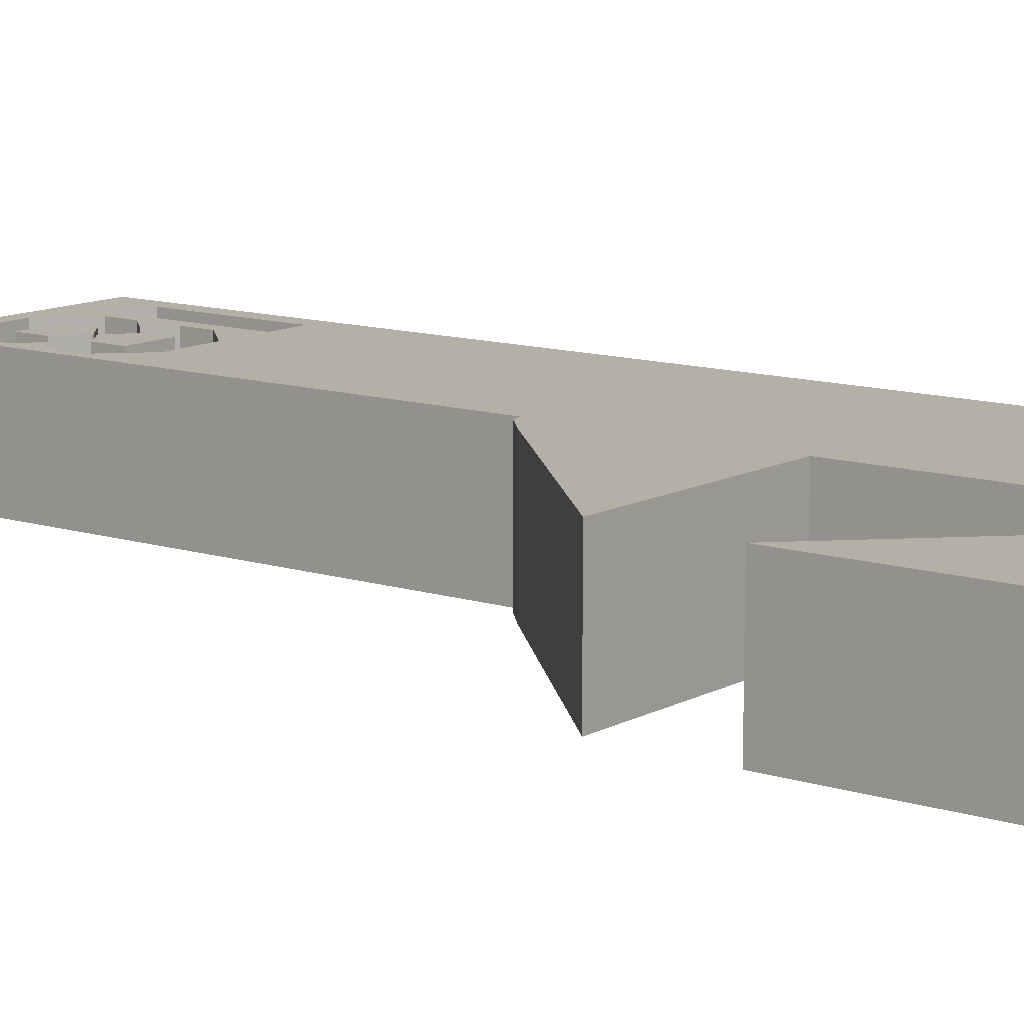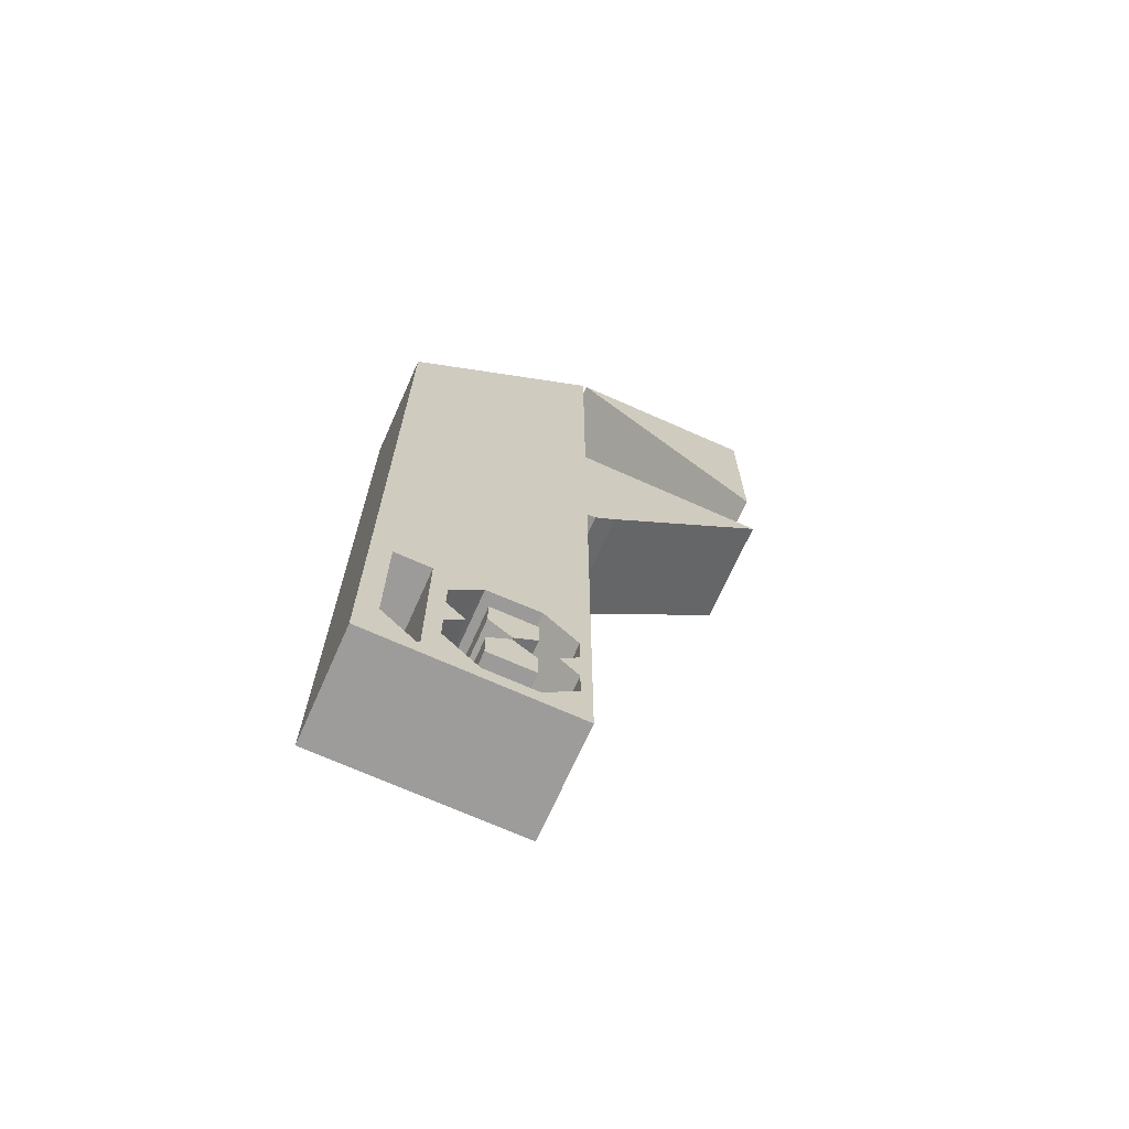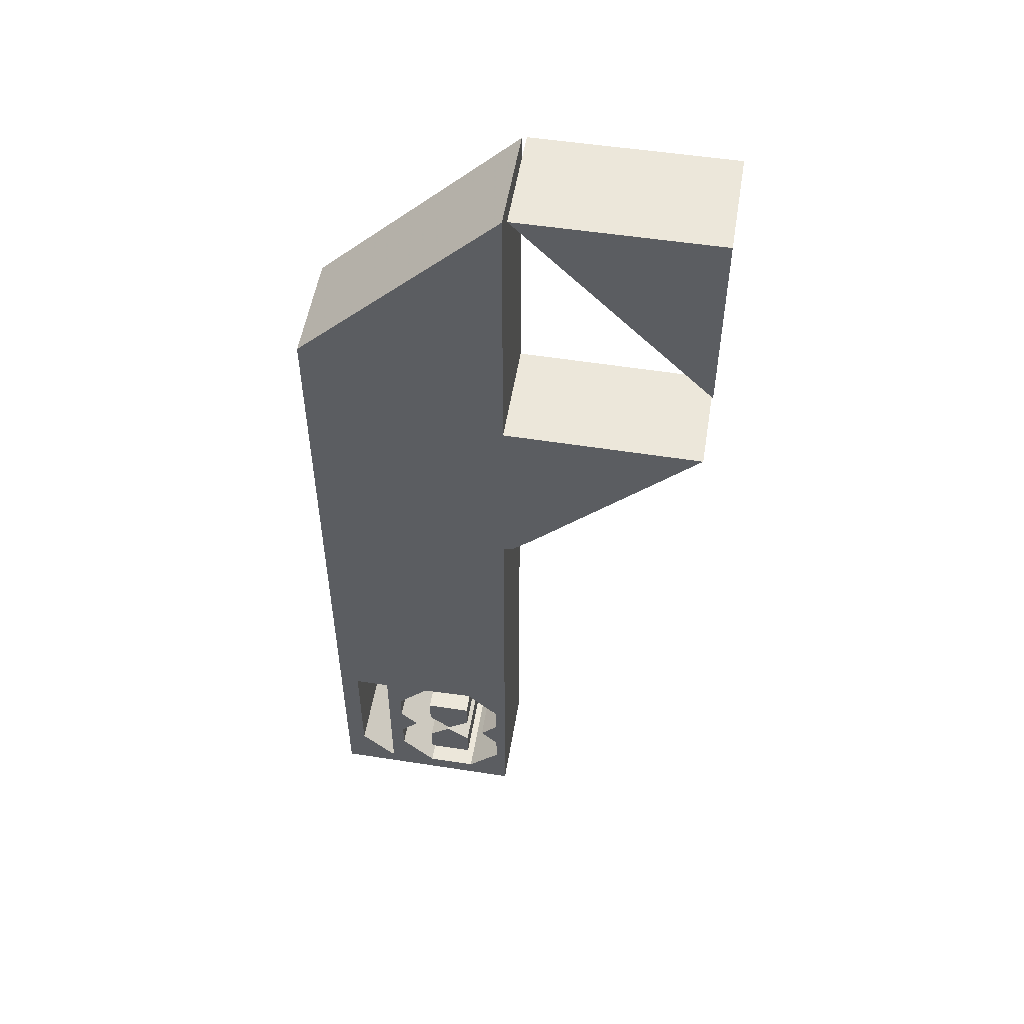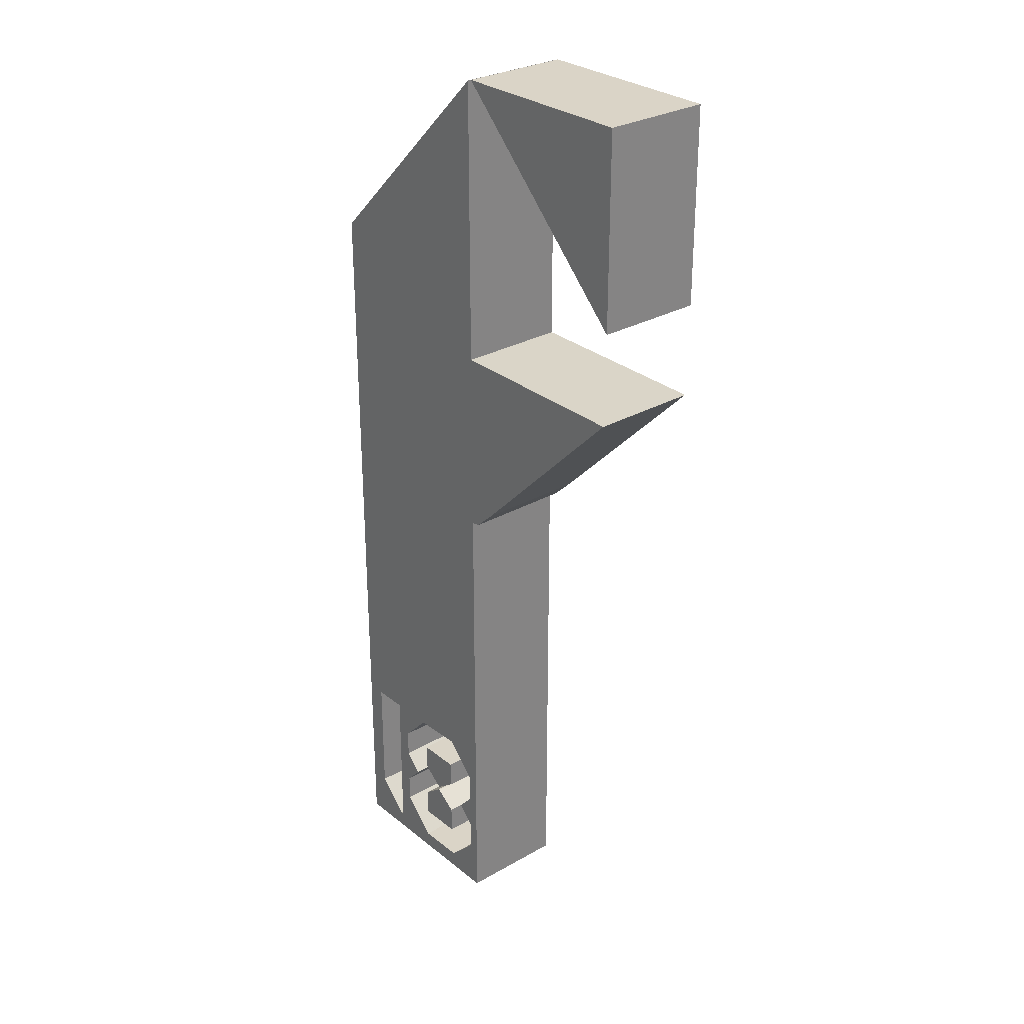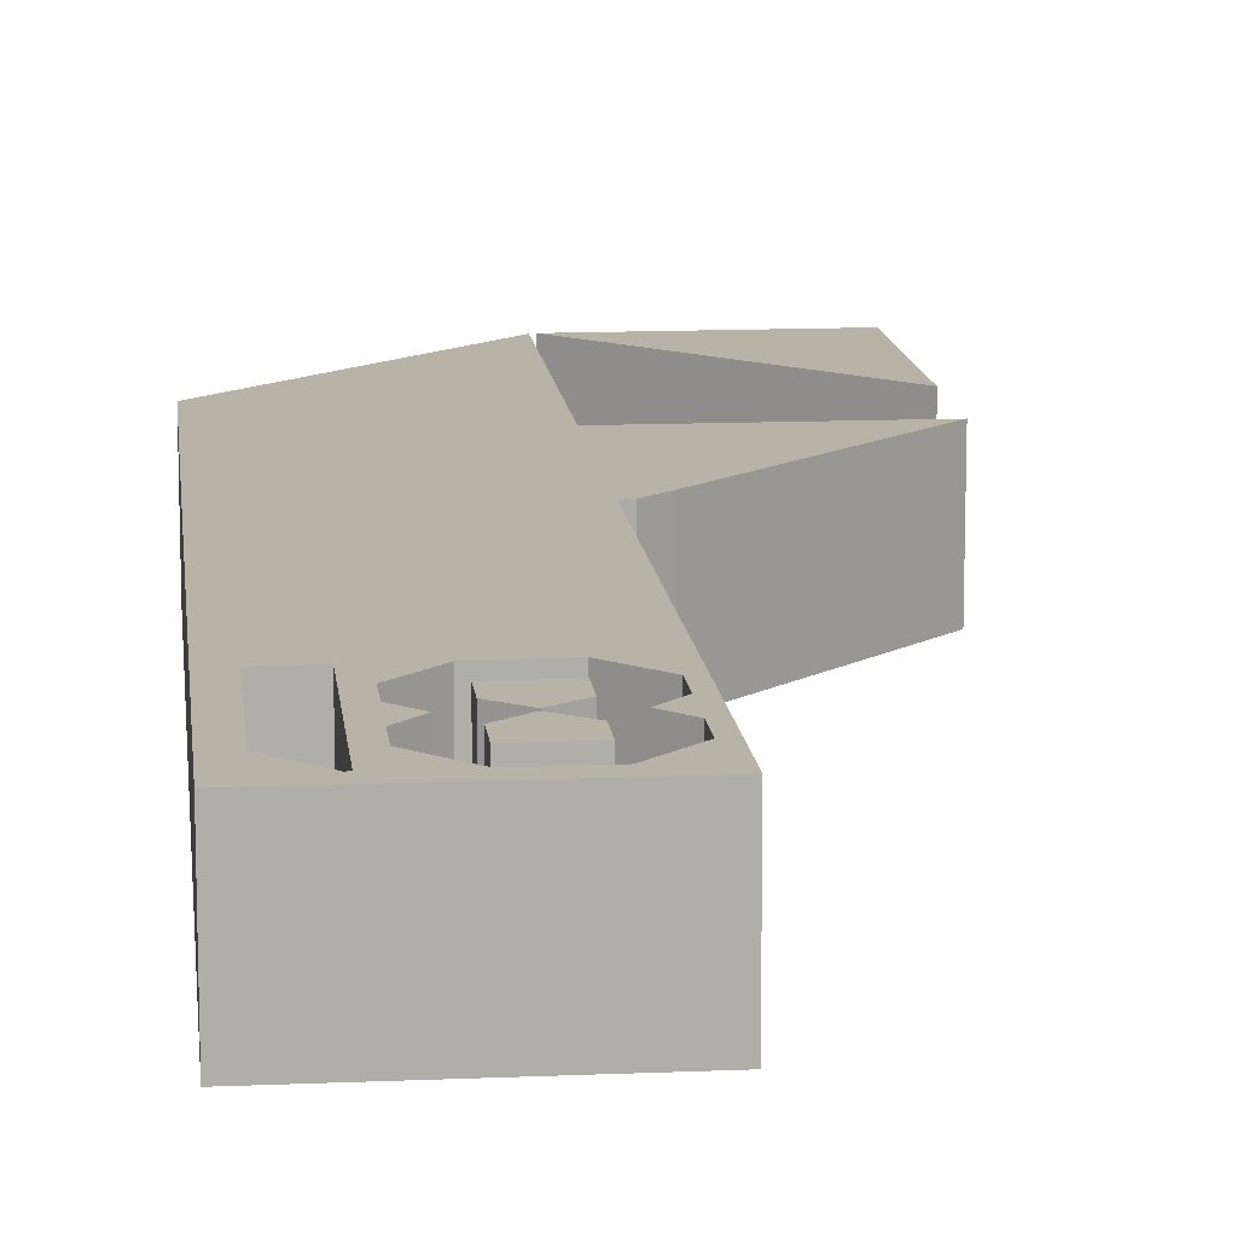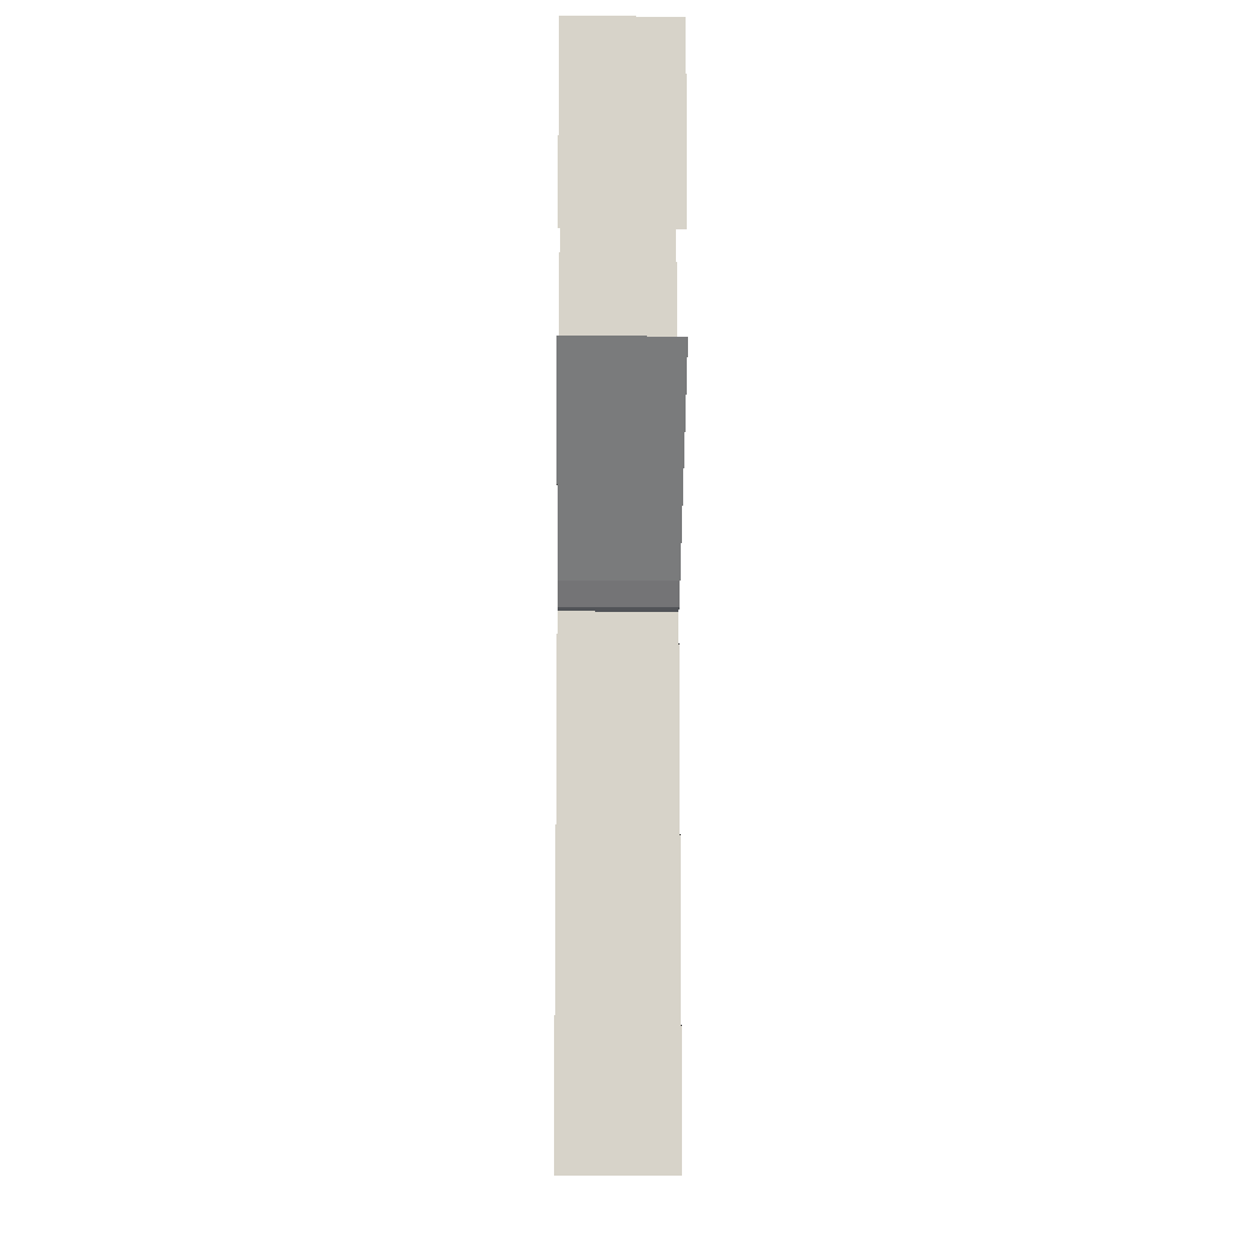
<metadata>
{"format":"obj","ext":"obj","renderer":"f3d","projection":"perspective","resolution":1024,"background":"white","views":[{"elev":11.7,"azim":127.5,"up":"+Z"},{"elev":-69.9,"azim":-24.0,"up":"+Y"},{"elev":52.9,"azim":9.3,"up":"+Y"},{"elev":28.9,"azim":49.6,"up":"+Y"},{"elev":12.9,"azim":-6.0,"up":"+Z"},{"elev":-13.3,"azim":88.9,"up":"+Y"}]}
</metadata>
<code>
o Object.1
v 92.46 163.6 18.39
v 92.71 163.6 18.39
v 125.2 163.6 18.39
v 125.2 130.6 18.39
v 92.46 163.6 0
v 92.71 163.6 0
v 125.2 163.6 0
v 125.2 130.6 0
f 3 2 4
f 4 8 3
f 8 7 3
f 8 6 7
f 7 6 2
f 2 6 1
f 6 5 1
f 1 5 4
f 8 5 6
f 5 8 4
f 2 1 4
f 3 7 2
o Object.2
v 61.47 30.48 18.39
v 61.47 30.23 18.39
v 61.47 8.636 18.39
v 67.06 3.048 18.39
v 67.56 3.302 18.39
v 67.56 30.48 18.39
v 84.33 30.73 18.39
v 75.44 30.48 18.39
v 75.18 30.23 18.39
v 70.1 24.89 18.39
v 70.1 20.07 18.39
v 73.15 17.02 18.39
v 70.1 13.72 18.39
v 70.1 8.89 18.39
v 75.95 3.048 18.39
v 84.33 3.048 18.39
v 89.92 8.636 18.39
v 89.92 13.72 18.39
v 86.87 16.76 18.39
v 89.92 20.07 18.39
v 89.92 25.15 18.39
v 91.69 163.3 18.39
v 91.69 163.1 18.39
v 91.69 114.8 18.39
v 125 114.6 18.39
v 96.77 86.36 18.39
v 93.22 83.06 18.39
v 91.69 82.8 18.39
v 91.69 0 18.39
v 58.17 0.254 18.39
v 58.17 130 18.39
v 61.47 30.48 0
v 61.47 30.23 0
v 61.47 8.636 0
v 67.06 3.048 0
v 67.56 3.302 0
v 67.56 30.48 0
v 84.33 30.73 0
v 75.44 30.48 0
v 75.18 30.23 0
v 70.1 24.89 0
v 70.1 20.07 0
v 73.15 17.02 0
v 70.1 13.72 0
v 70.1 8.89 0
v 75.95 3.048 0
v 84.33 3.048 0
v 89.92 8.636 0
v 89.92 13.72 0
v 86.87 16.76 0
v 89.92 20.07 0
v 89.92 25.15 0
v 91.69 163.3 0
v 91.69 163.1 0
v 91.69 114.8 0
v 125 114.6 0
v 96.77 86.36 0
v 93.22 83.06 0
v 91.69 82.8 0
v 91.69 0 0
v 58.17 0.254 0
v 58.17 130 0
f 39 35 34
f 32 39 34
f 33 32 34
f 34 65 33
f 65 64 33
f 65 63 64
f 64 63 32
f 32 63 31
f 30 32 31
f 31 62 30
f 62 61 30
f 30 61 39
f 61 70 39
f 39 70 38
f 11 39 38
f 12 11 38
f 37 12 38
f 38 69 37
f 69 68 37
f 37 68 36
f 36 25 37
f 37 25 24
f 23 37 24
f 24 55 23
f 55 54 23
f 23 54 22
f 13 23 22
f 22 14 13
f 14 45 13
f 45 44 13
f 13 44 12
f 44 43 12
f 44 68 43
f 54 68 44
f 53 54 44
f 44 45 53
f 52 53 45
f 50 52 45
f 49 50 45
f 49 45 48
f 49 48 17
f 18 49 17
f 17 14 18
f 14 19 18
f 19 50 18
f 51 50 19
f 20 51 19
f 20 19 21
f 21 52 20
f 52 51 20
f 14 21 19
f 39 14 17
f 39 17 16
f 39 16 15
f 39 15 29
f 39 29 36
f 28 36 29
f 29 60 28
f 60 59 28
f 28 59 27
f 26 28 27
f 27 58 26
f 58 57 26
f 26 57 25
f 57 56 25
f 57 67 56
f 68 56 67
f 55 56 68
f 59 67 57
f 58 59 57
f 59 58 27
f 60 67 59
f 67 60 70
f 66 67 70
f 65 66 70
f 67 66 35
f 36 67 35
f 60 46 70
f 46 47 70
f 47 48 70
f 48 47 16
f 47 46 15
f 46 60 29
f 26 36 28
f 15 46 29
f 16 47 15
f 39 9 14
f 9 40 14
f 41 40 9
f 10 41 9
f 42 41 10
f 11 42 10
f 43 42 11
f 69 42 43
f 69 70 42
f 41 42 70
f 40 41 70
f 45 40 70
f 39 10 9
f 17 48 16
f 48 45 70
f 50 49 18
f 52 50 51
f 53 52 21
f 22 53 21
f 40 45 14
f 14 22 21
f 54 53 22
f 55 68 54
f 56 55 24
f 13 37 23
f 25 56 24
f 25 36 26
f 68 67 36
f 69 43 68
f 12 37 13
f 12 43 11
f 39 11 10
f 70 69 38
f 70 61 63
f 62 63 61
f 63 62 31
f 65 70 63
f 66 65 34
f 33 64 32
f 32 30 39
f 35 66 34
f 39 36 35
o Object.3
v 79.76 16.51 18.39
v 80.01 16.51 18.39
v 83.82 13.72 18.39
v 83.82 8.89 18.39
v 76.2 8.89 18.39
v 76.2 13.72 18.39
v 79.76 16.51 0
v 80.01 16.51 0
v 83.82 13.72 0
v 83.82 8.89 0
v 76.2 8.89 0
v 76.2 13.72 0
f 74 76 75
f 75 81 74
f 81 80 74
f 74 80 73
f 73 71 74
f 71 73 72
f 72 78 71
f 78 77 71
f 71 77 76
f 77 82 76
f 82 77 80
f 80 77 79
f 78 79 77
f 79 78 72
f 73 79 72
f 80 79 73
f 81 82 80
f 82 81 75
f 76 82 75
f 74 71 76
o Object.4
v 76.2 24.89 18.39
v 76.45 24.89 18.39
v 83.82 24.89 18.39
v 83.82 20.07 18.39
v 80.01 17.27 18.39
v 76.2 20.32 18.39
v 76.2 24.89 0
v 76.45 24.89 0
v 83.82 24.89 0
v 83.82 20.07 0
v 80.01 17.27 0
v 76.2 20.32 0
f 87 83 88
f 88 94 87
f 94 93 87
f 87 93 86
f 93 92 86
f 86 92 85
f 86 85 84
f 83 86 84
f 84 90 83
f 90 89 83
f 90 92 89
f 90 91 92
f 91 90 84
f 85 91 84
f 92 91 85
f 93 89 92
f 94 89 93
f 89 94 88
f 83 89 88
f 86 83 87

</code>
